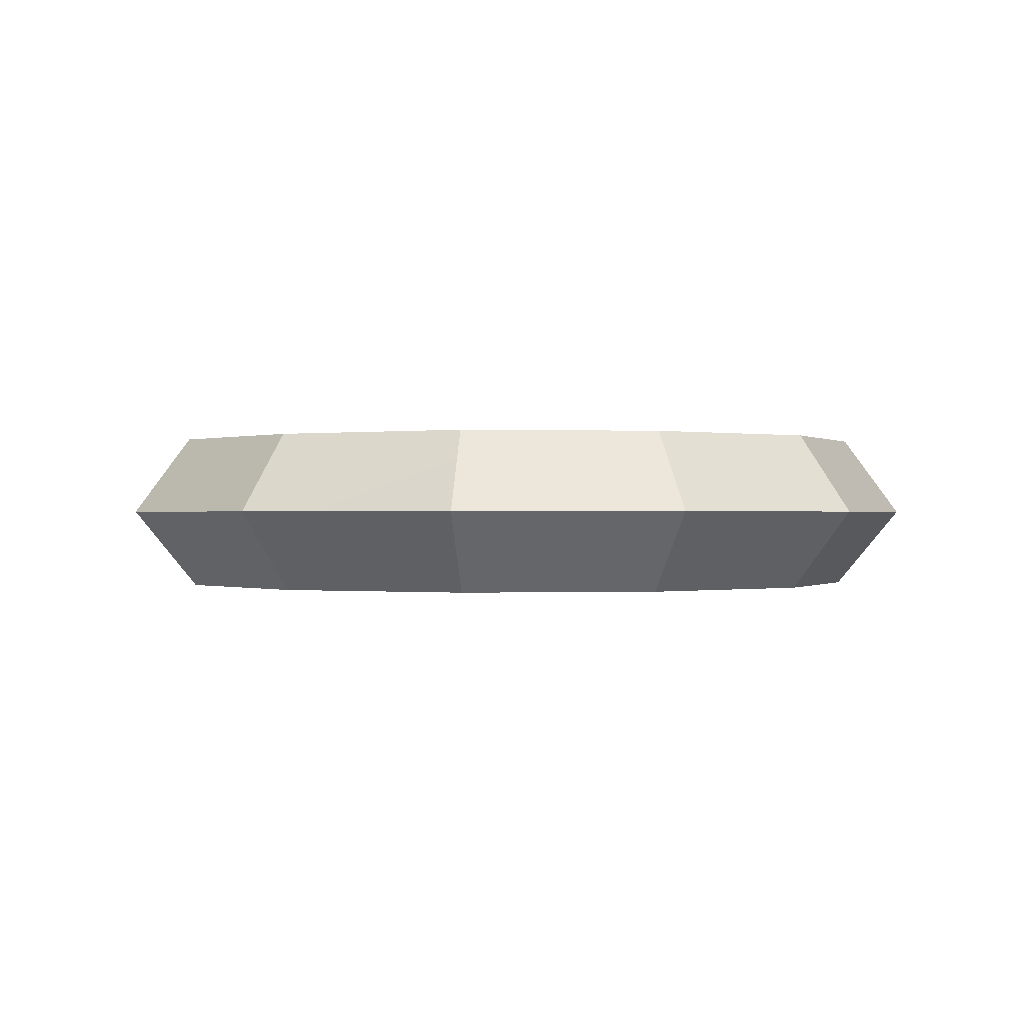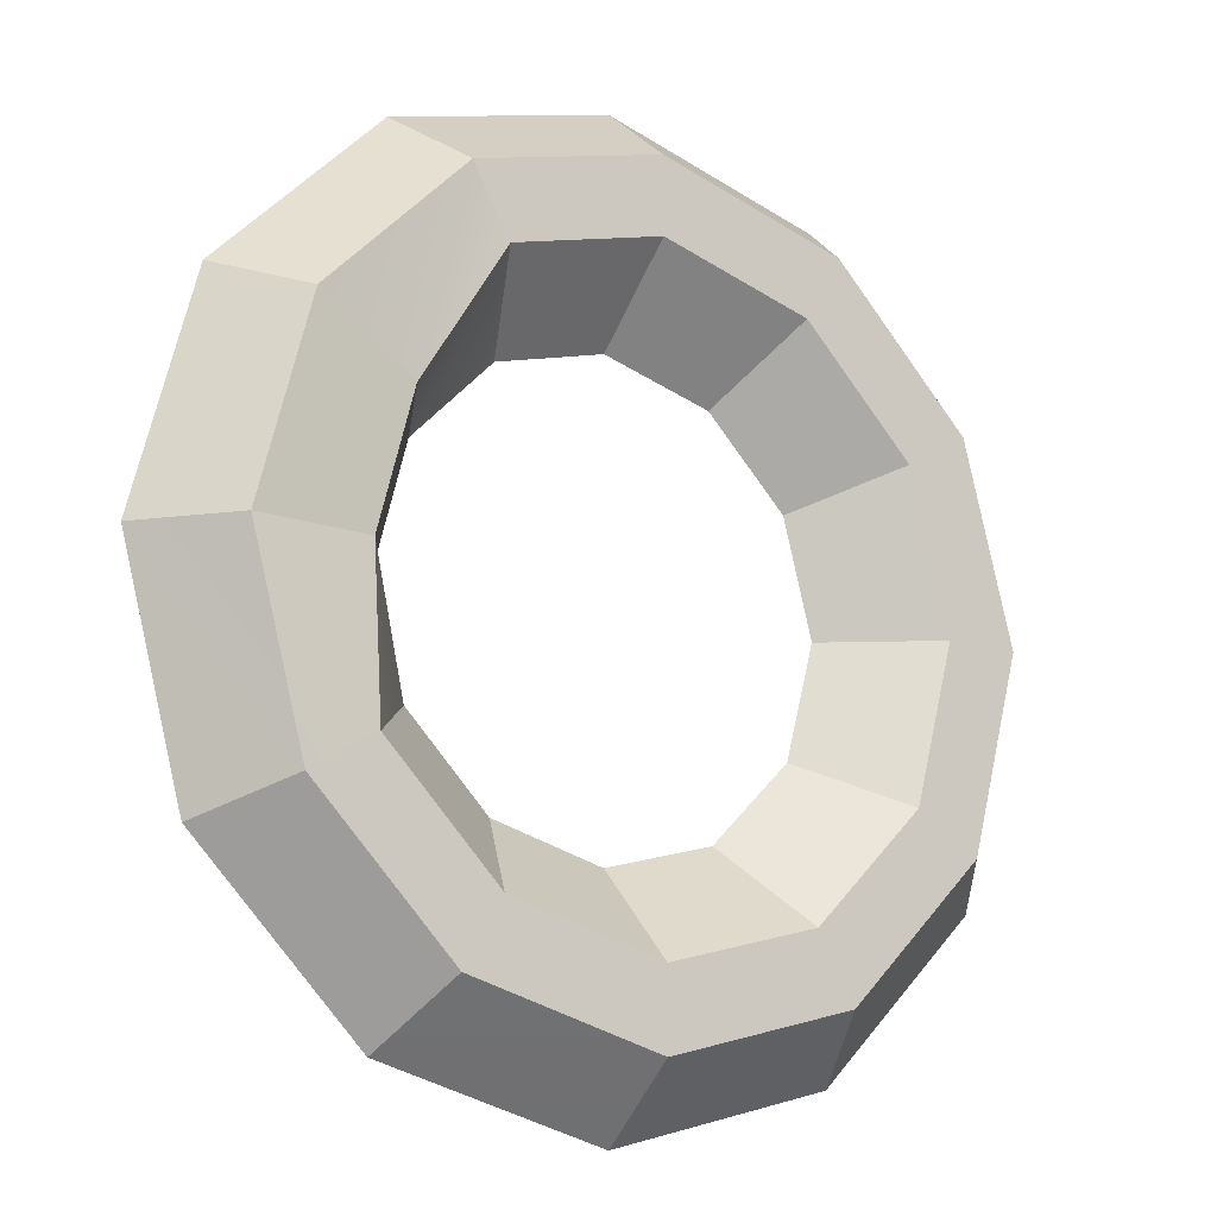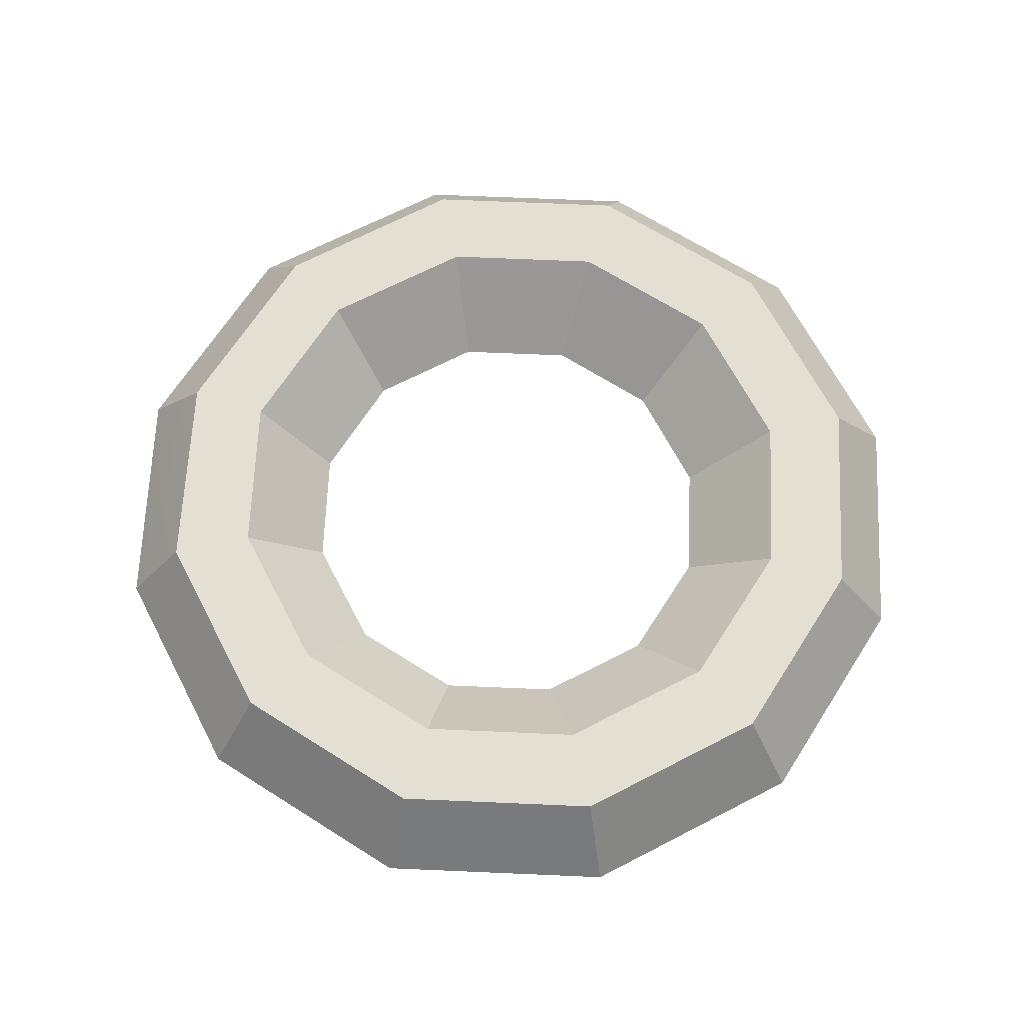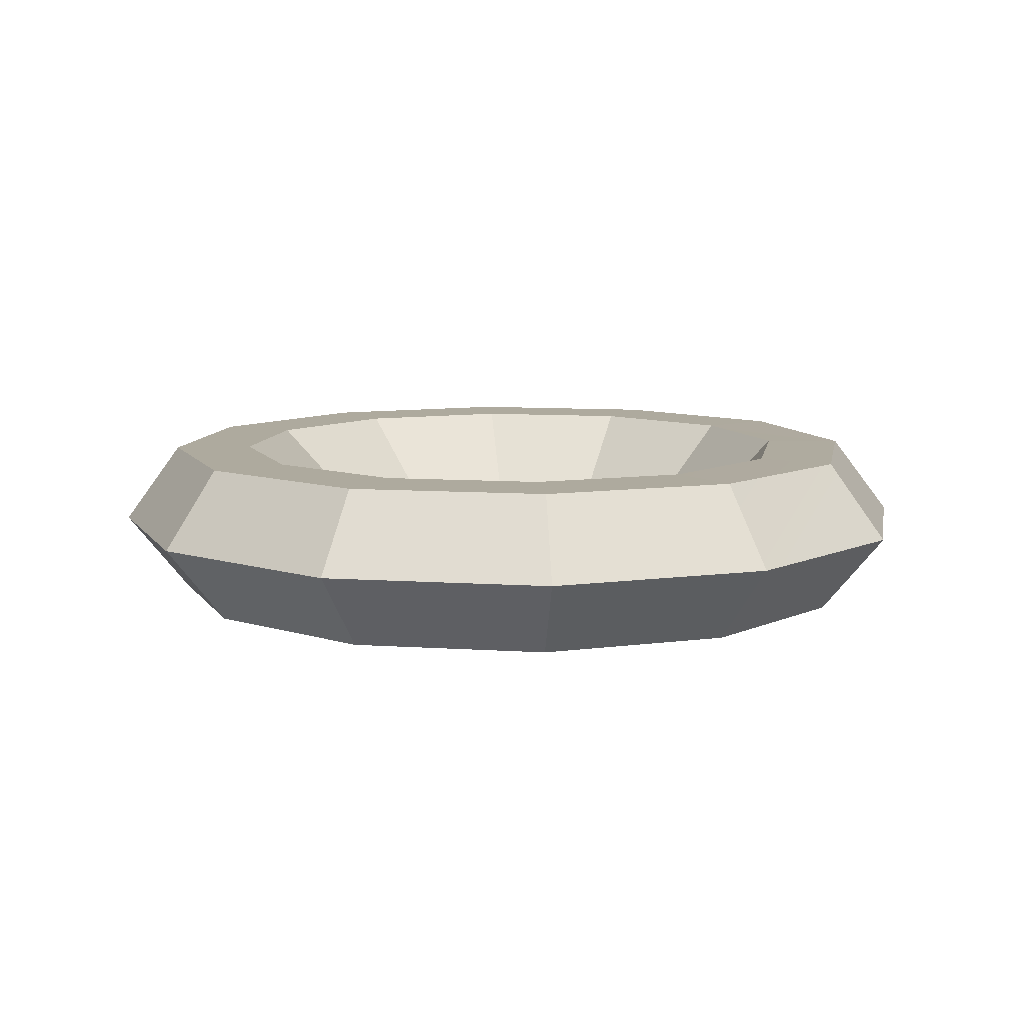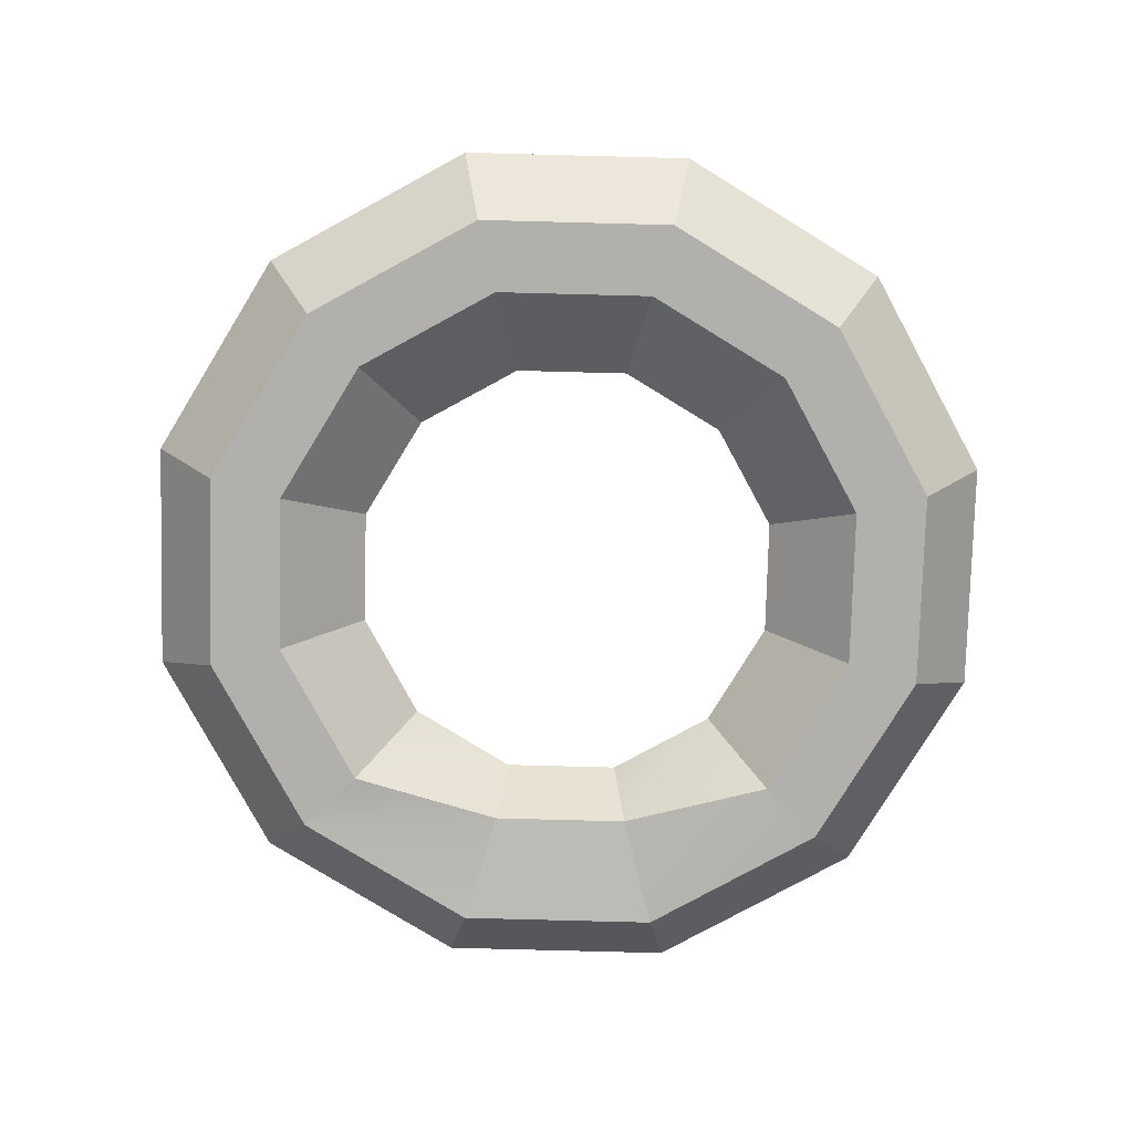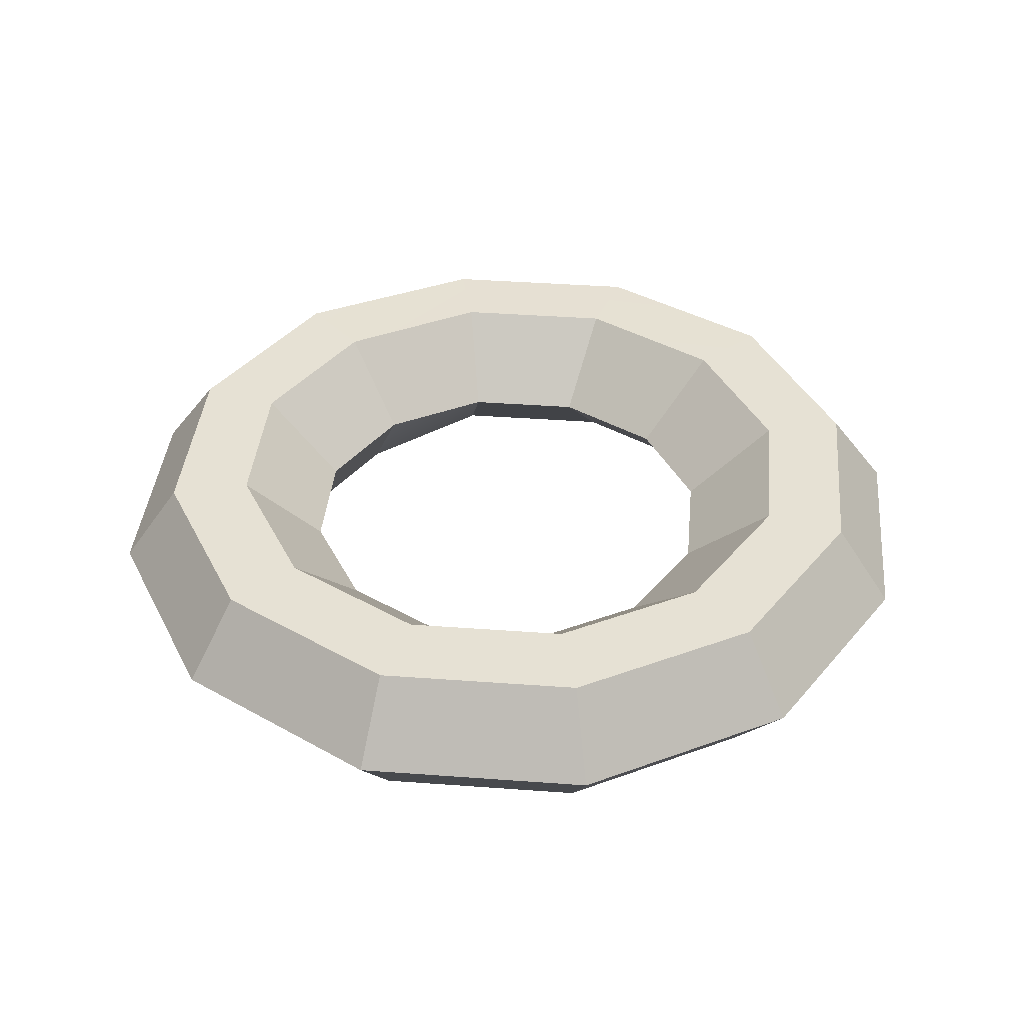
<metadata>
{"format":"obj","ext":"obj","renderer":"f3d","projection":"perspective","resolution":1024,"background":"white","views":[{"elev":-0.1,"azim":-82.4,"up":"+Y"},{"elev":-14.9,"azim":-34.9,"up":"+Z"},{"elev":66.7,"azim":-12.5,"up":"+Y"},{"elev":9.3,"azim":145.0,"up":"+Y"},{"elev":-78.8,"azim":103.5,"up":"+Y"},{"elev":39.1,"azim":50.3,"up":"+Y"}]}
</metadata>
<code>
g pb_Mesh218720
v -0 0 0
v 0.134 0 -0.5
v 0.1317 0.1819 -1.51e-07
v 0.2546 0.1796 -0.4342
v 0.1317 0.1819 -1.51e-07
v 0.2546 0.1796 -0.4342
v 0.315 0.1819 0
v 0.4068 0.1819 -0.3425
v 0.315 0.1819 0
v 0.4068 0.1819 -0.3425
v 0.4904 -0.003745 0.003526
v 0.5569 -0.003745 -0.2447
v 0.4904 -0.003745 0.003526
v 0.5569 -0.003745 -0.2447
v 0.4006 -0.1594 0.003526
v 0.4068 -0.1819 -0.3425
v 0.4006 -0.1594 0.003526
v 0.4068 -0.1819 -0.3425
v 0.1492 -0.1819 -1.48e-07
v 0.2648 -0.1819 -0.427
v 0.1492 -0.1819 -1.48e-07
v 0.2648 -0.1819 -0.427
v -0 3.672e-08 0
v 0.134 3.672e-08 -0.5
v 0.134 0 -0.5
v 0.5 0 -0.866
v 0.2546 0.1796 -0.4342
v 0.5724 0.1796 -0.752
v 0.2546 0.1796 -0.4342
v 0.5724 0.1796 -0.752
v 0.4068 0.1819 -0.3425
v 0.6575 0.1819 -0.5932
v 0.4068 0.1819 -0.3425
v 0.6575 0.1819 -0.5932
v 0.5569 -0.003745 -0.2447
v 0.7386 -0.003745 -0.4264
v 0.5569 -0.003745 -0.2447
v 0.7386 -0.003745 -0.4264
v 0.4068 -0.1819 -0.3425
v 0.6575 -0.1819 -0.5932
v 0.4068 -0.1819 -0.3425
v 0.6575 -0.1819 -0.5932
v 0.2648 -0.1819 -0.427
v 0.573 -0.1819 -0.7352
v 0.2648 -0.1819 -0.427
v 0.573 -0.1819 -0.7352
v 0.134 3.672e-08 -0.5
v 0.5 3.672e-08 -0.866
v 0.5 0 -0.866
v 1 0 -1
v 0.5724 0.1796 -0.752
v 1 0.1819 -0.8683
v 0.5724 0.1796 -0.752
v 1 0.1819 -0.8683
v 0.6575 0.1819 -0.5932
v 1 0.1819 -0.685
v 0.6575 0.1819 -0.5932
v 1 0.1819 -0.685
v 0.7386 -0.003745 -0.4264
v 0.9868 -0.003745 -0.4929
v 0.7386 -0.003745 -0.4264
v 0.9868 -0.003745 -0.4929
v 0.6575 -0.1819 -0.5932
v 1 -0.1819 -0.685
v 0.6575 -0.1819 -0.5932
v 1 -0.1819 -0.685
v 0.573 -0.1819 -0.7352
v 1 -0.1819 -0.8508
v 0.573 -0.1819 -0.7352
v 1 -0.1819 -0.8508
v 0.5 3.672e-08 -0.866
v 1 3.672e-08 -1
v 1 0 -1
v 1.5 0 -0.866
v 1 0.1819 -0.8683
v 1.434 0.1819 -0.752
v 1 0.1819 -0.8683
v 1.434 0.1819 -0.752
v 1 0.1819 -0.685
v 1.343 0.1819 -0.5932
v 1 0.1819 -0.685
v 1.343 0.1819 -0.5932
v 0.9868 -0.003745 -0.4929
v 1.235 -0.003745 -0.4264
v 0.9868 -0.003745 -0.4929
v 1.235 -0.003745 -0.4264
v 1 -0.1819 -0.685
v 1.343 -0.1819 -0.5932
v 1 -0.1819 -0.685
v 1.343 -0.1819 -0.5932
v 1 -0.1819 -0.8508
v 1.425 -0.1819 -0.7368
v 1 -0.1819 -0.8508
v 1.425 -0.1819 -0.7368
v 1 3.672e-08 -1
v 1.5 3.672e-08 -0.866
v 1.5 0 -0.866
v 1.866 0 -0.5
v 1.434 0.1819 -0.752
v 1.752 0.1819 -0.4342
v 1.434 0.1819 -0.752
v 1.752 0.1819 -0.4342
v 1.343 0.1819 -0.5932
v 1.593 0.1819 -0.3425
v 1.343 0.1819 -0.5932
v 1.593 0.1819 -0.3425
v 1.235 -0.003745 -0.4264
v 1.417 -0.003745 -0.2447
v 1.235 -0.003745 -0.4264
v 1.417 -0.003745 -0.2447
v 1.343 -0.1819 -0.5932
v 1.593 -0.1819 -0.3425
v 1.343 -0.1819 -0.5932
v 1.593 -0.1819 -0.3425
v 1.425 -0.1819 -0.7368
v 1.737 -0.1819 -0.4254
v 1.425 -0.1819 -0.7368
v 1.737 -0.1819 -0.4254
v 1.5 3.672e-08 -0.866
v 1.866 3.672e-08 -0.5
v 1.866 0 -0.5
v 2 0 8.742e-08
v 1.752 0.1819 -0.4342
v 1.868 0.1819 7.672e-08
v 1.752 0.1819 -0.4342
v 1.868 0.1819 7.672e-08
v 1.593 0.1819 -0.3425
v 1.685 0.1819 5.988e-08
v 1.593 0.1819 -0.3425
v 1.685 0.1819 5.988e-08
v 1.417 -0.003745 -0.2447
v 1.483 -0.003745 0.003526
v 1.417 -0.003745 -0.2447
v 1.483 -0.003745 0.003526
v 1.593 -0.1819 -0.3425
v 1.685 -0.1819 5.988e-08
v 1.593 -0.1819 -0.3425
v 1.685 -0.1819 5.988e-08
v 1.737 -0.1819 -0.4254
v 1.851 -0.1819 7.511e-08
v 1.737 -0.1819 -0.4254
v 1.851 -0.1819 7.511e-08
v 1.866 3.672e-08 -0.5
v 2 3.672e-08 8.742e-08
v 2 0 8.742e-08
v 1.866 0 0.5
v 1.868 0.1819 7.672e-08
v 1.752 0.1819 0.4342
v 1.868 0.1819 7.672e-08
v 1.752 0.1819 0.4342
v 1.685 0.1819 5.988e-08
v 1.593 0.1819 0.3425
v 1.685 0.1819 5.988e-08
v 1.593 0.1819 0.3425
v 1.483 -0.003745 0.003526
v 1.417 -0.003745 0.2517
v 1.483 -0.003745 0.003526
v 1.417 -0.003745 0.2517
v 1.685 -0.1819 5.988e-08
v 1.593 -0.1819 0.3425
v 1.685 -0.1819 5.988e-08
v 1.593 -0.1819 0.3425
v 1.851 -0.1819 7.511e-08
v 1.737 -0.1819 0.4254
v 1.851 -0.1819 7.511e-08
v 1.737 -0.1819 0.4254
v 2 3.672e-08 8.742e-08
v 1.866 3.672e-08 0.5
v 1.866 0 0.5
v 1.5 0 0.866
v 1.752 0.1819 0.4342
v 1.434 0.1819 0.752
v 1.752 0.1819 0.4342
v 1.434 0.1819 0.752
v 1.593 0.1819 0.3425
v 1.343 0.1819 0.5932
v 1.593 0.1819 0.3425
v 1.343 0.1819 0.5932
v 1.417 -0.003745 0.2517
v 1.235 -0.003745 0.4334
v 1.417 -0.003745 0.2517
v 1.235 -0.003745 0.4334
v 1.593 -0.1819 0.3425
v 1.343 -0.1819 0.5932
v 1.593 -0.1819 0.3425
v 1.343 -0.1819 0.5932
v 1.737 -0.1819 0.4254
v 1.425 -0.1819 0.7368
v 1.737 -0.1819 0.4254
v 1.425 -0.1819 0.7368
v 1.866 3.672e-08 0.5
v 1.5 3.672e-08 0.866
v 1.5 0 0.866
v 1 0 1
v 1.434 0.1819 0.752
v 1 0.1819 0.8683
v 1.434 0.1819 0.752
v 1 0.1819 0.8683
v 1.343 0.1819 0.5932
v 1 0.1819 0.685
v 1.343 0.1819 0.5932
v 1 0.1819 0.685
v 1.235 -0.003745 0.4334
v 0.9868 -0.003745 0.4999
v 1.235 -0.003745 0.4334
v 0.9868 -0.003745 0.4999
v 1.343 -0.1819 0.5932
v 1 -0.1819 0.685
v 1.343 -0.1819 0.5932
v 1 -0.1819 0.685
v 1.425 -0.1819 0.7368
v 1 -0.1819 0.8508
v 1.425 -0.1819 0.7368
v 1 -0.1819 0.8508
v 1.5 3.672e-08 0.866
v 1 3.672e-08 1
v 1 0 1
v 0.5 0 0.866
v 1 0.1819 0.8683
v 0.5659 0.1819 0.752
v 1 0.1819 0.8683
v 0.5659 0.1819 0.752
v 1 0.1819 0.685
v 0.6575 0.1819 0.5932
v 1 0.1819 0.685
v 0.6575 0.1819 0.5932
v 0.9868 -0.003745 0.4999
v 0.7386 -0.003745 0.4334
v 0.9868 -0.003745 0.4999
v 0.7386 -0.003745 0.4334
v 1 -0.1819 0.685
v 0.6575 -0.1819 0.5932
v 1 -0.1819 0.685
v 0.6575 -0.1819 0.5932
v 1 -0.1819 0.8508
v 0.5746 -0.1819 0.7368
v 1 -0.1819 0.8508
v 0.5746 -0.1819 0.7368
v 1 3.672e-08 1
v 0.5 3.672e-08 0.866
v 0.5 0 0.866
v 0.134 0 0.5
v 0.5659 0.1819 0.752
v 0.248 0.1819 0.4342
v 0.5659 0.1819 0.752
v 0.248 0.1819 0.4342
v 0.6575 0.1819 0.5932
v 0.4068 0.1819 0.3425
v 0.6575 0.1819 0.5932
v 0.4068 0.1819 0.3425
v 0.7386 -0.003745 0.4334
v 0.5569 -0.003745 0.2517
v 0.7386 -0.003745 0.4334
v 0.5569 -0.003745 0.2517
v 0.6575 -0.1819 0.5932
v 0.4791 -0.1594 0.2967
v 0.6575 -0.1819 0.5932
v 0.4791 -0.1594 0.2967
v 0.5746 -0.1819 0.7368
v 0.2632 -0.1819 0.4254
v 0.5746 -0.1819 0.7368
v 0.2632 -0.1819 0.4254
v 0.5 3.672e-08 0.866
v 0.134 3.672e-08 0.5
v 0.134 0 0.5
v -0 0 -1.748e-07
v 0.248 0.1819 0.4342
v 0.1317 0.1819 -1.51e-07
v 0.248 0.1819 0.4342
v 0.1317 0.1819 -1.51e-07
v 0.4068 0.1819 0.3425
v 0.315 0.1819 -1.198e-07
v 0.4068 0.1819 0.3425
v 0.315 0.1819 -1.198e-07
v 0.5569 -0.003745 0.2517
v 0.4904 -0.003745 0.003526
v 0.5569 -0.003745 0.2517
v 0.4904 -0.003745 0.003526
v 0.4791 -0.1594 0.2967
v 0.4006 -0.1594 0.003526
v 0.4791 -0.1594 0.2967
v 0.4006 -0.1594 0.003526
v 0.2632 -0.1819 0.4254
v 0.1492 -0.1819 -1.48e-07
v 0.2632 -0.1819 0.4254
v 0.1492 -0.1819 -1.48e-07
v 0.134 3.672e-08 0.5
v -0 3.672e-08 -1.748e-07
g pb_Mesh218720_0
f 3 2 1
f 3 4 2
f 7 6 5
f 7 8 6
f 11 10 9
f 11 12 10
f 15 14 13
f 15 16 14
f 19 18 17
f 19 20 18
f 23 22 21
f 23 24 22
f 27 26 25
f 27 28 26
f 31 30 29
f 31 32 30
f 35 34 33
f 35 36 34
f 39 38 37
f 39 40 38
f 43 42 41
f 43 44 42
f 47 46 45
f 47 48 46
f 51 50 49
f 51 52 50
f 55 54 53
f 55 56 54
f 59 58 57
f 59 60 58
f 63 62 61
f 63 64 62
f 67 66 65
f 67 68 66
f 71 70 69
f 71 72 70
f 75 74 73
f 75 76 74
f 79 78 77
f 79 80 78
f 83 82 81
f 83 84 82
f 87 86 85
f 87 88 86
f 91 90 89
f 91 92 90
f 95 94 93
f 95 96 94
f 99 98 97
f 99 100 98
f 103 102 101
f 103 104 102
f 107 106 105
f 107 108 106
f 111 110 109
f 111 112 110
f 115 114 113
f 115 116 114
f 119 118 117
f 119 120 118
f 123 122 121
f 123 124 122
f 127 126 125
f 127 128 126
f 131 130 129
f 131 132 130
f 135 134 133
f 135 136 134
f 139 138 137
f 139 140 138
f 143 142 141
f 143 144 142
f 147 146 145
f 147 148 146
f 151 150 149
f 151 152 150
f 155 154 153
f 155 156 154
f 159 158 157
f 159 160 158
f 163 162 161
f 163 164 162
f 167 166 165
f 167 168 166
f 171 170 169
f 171 172 170
f 175 174 173
f 175 176 174
f 179 178 177
f 179 180 178
f 183 182 181
f 183 184 182
f 187 186 185
f 187 188 186
f 191 190 189
f 191 192 190
f 195 194 193
f 195 196 194
f 199 198 197
f 199 200 198
f 203 202 201
f 203 204 202
f 207 206 205
f 207 208 206
f 211 210 209
f 211 212 210
f 215 214 213
f 215 216 214
f 219 218 217
f 219 220 218
f 223 222 221
f 223 224 222
f 227 226 225
f 227 228 226
f 231 230 229
f 231 232 230
f 235 234 233
f 235 236 234
f 239 238 237
f 239 240 238
f 243 242 241
f 243 244 242
f 247 246 245
f 247 248 246
f 251 250 249
f 251 252 250
f 255 254 253
f 255 256 254
f 259 258 257
f 259 260 258
f 263 262 261
f 263 264 262
f 267 266 265
f 267 268 266
f 271 270 269
f 271 272 270
f 275 274 273
f 275 276 274
f 279 278 277
f 279 280 278
f 283 282 281
f 283 284 282
f 287 286 285
f 287 288 286

</code>
